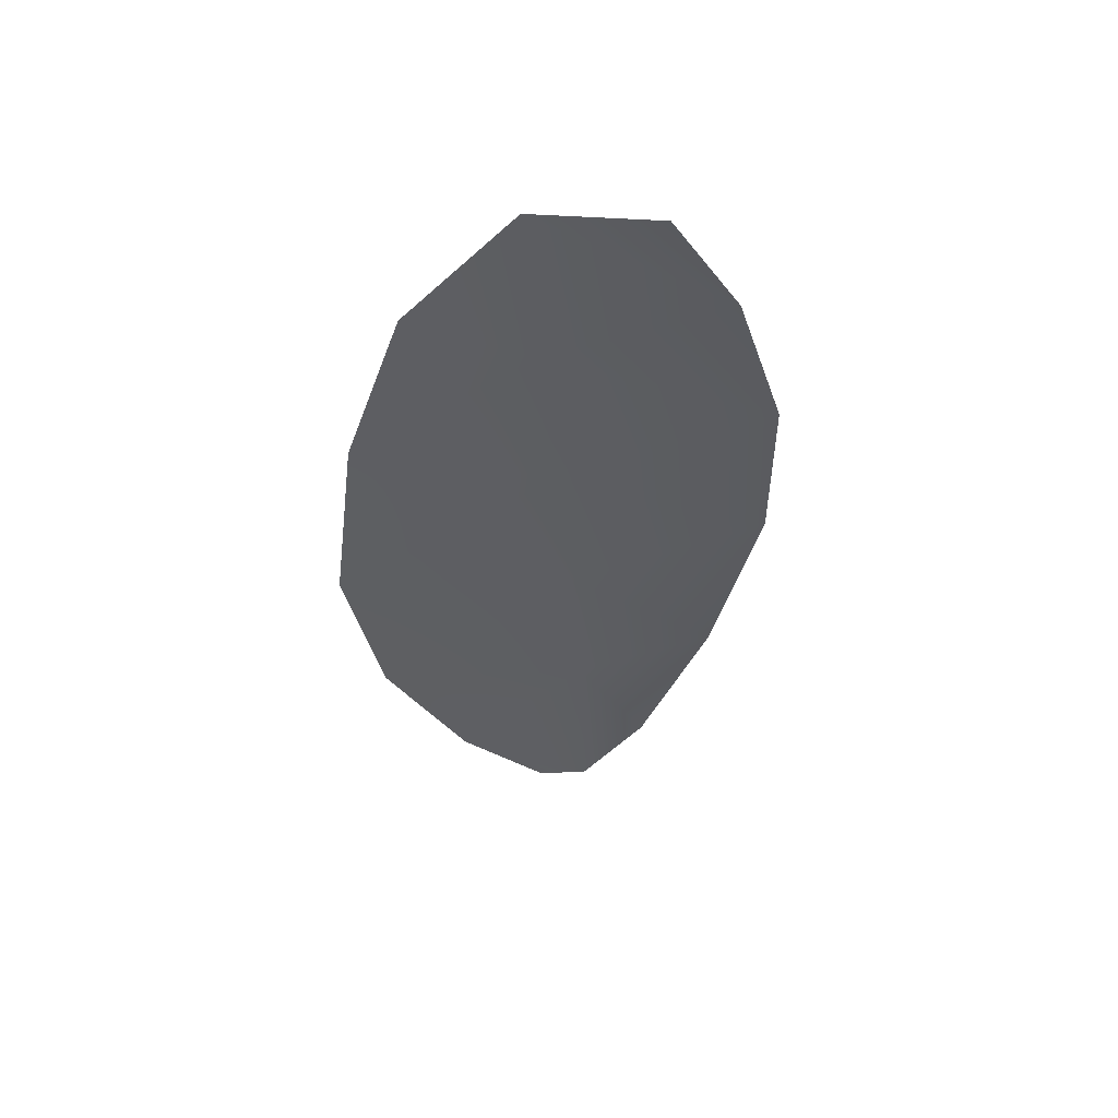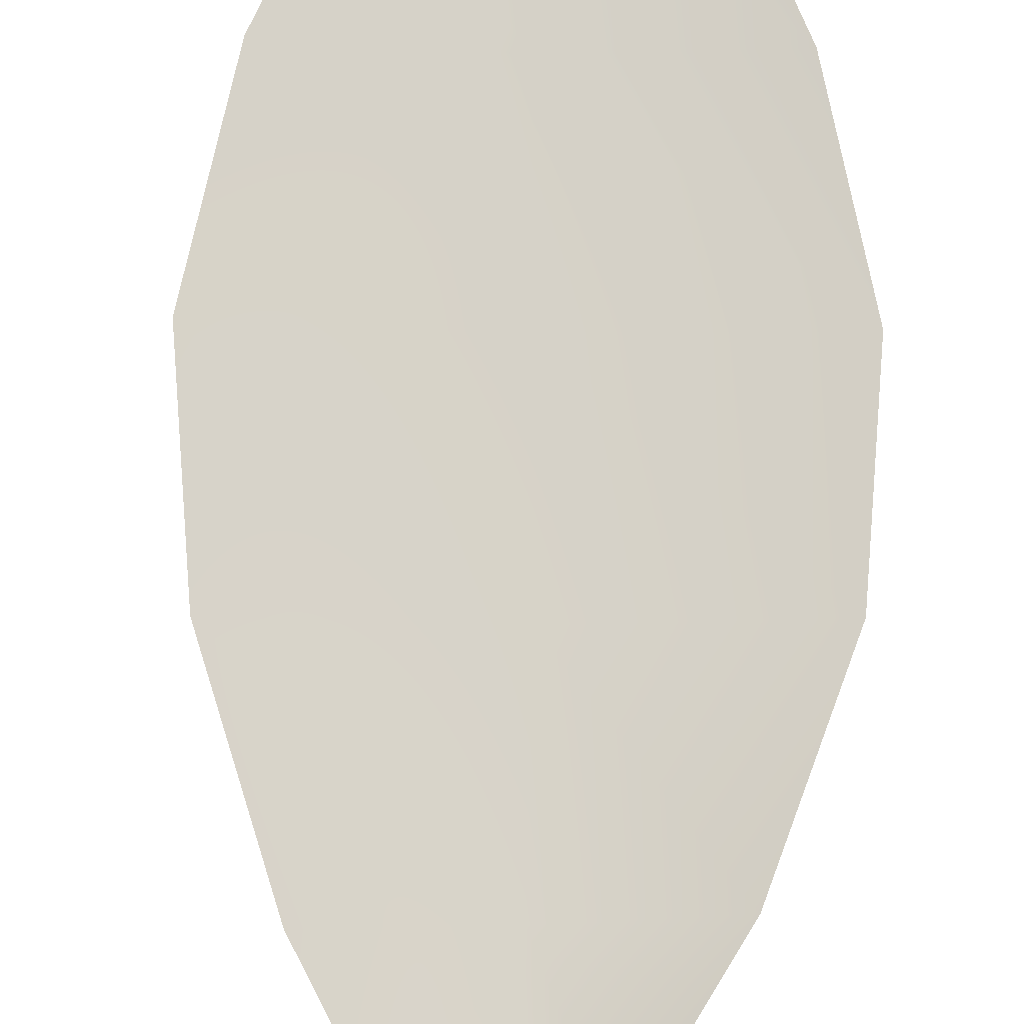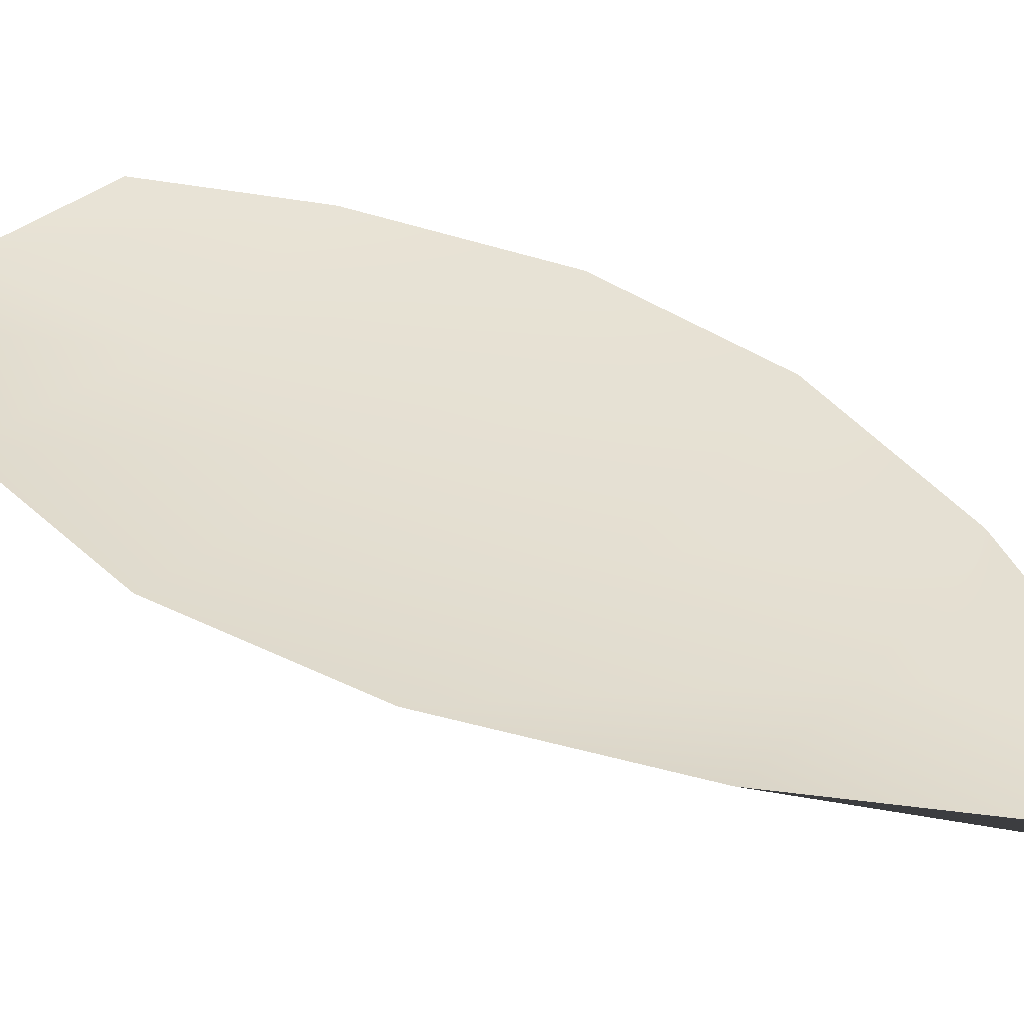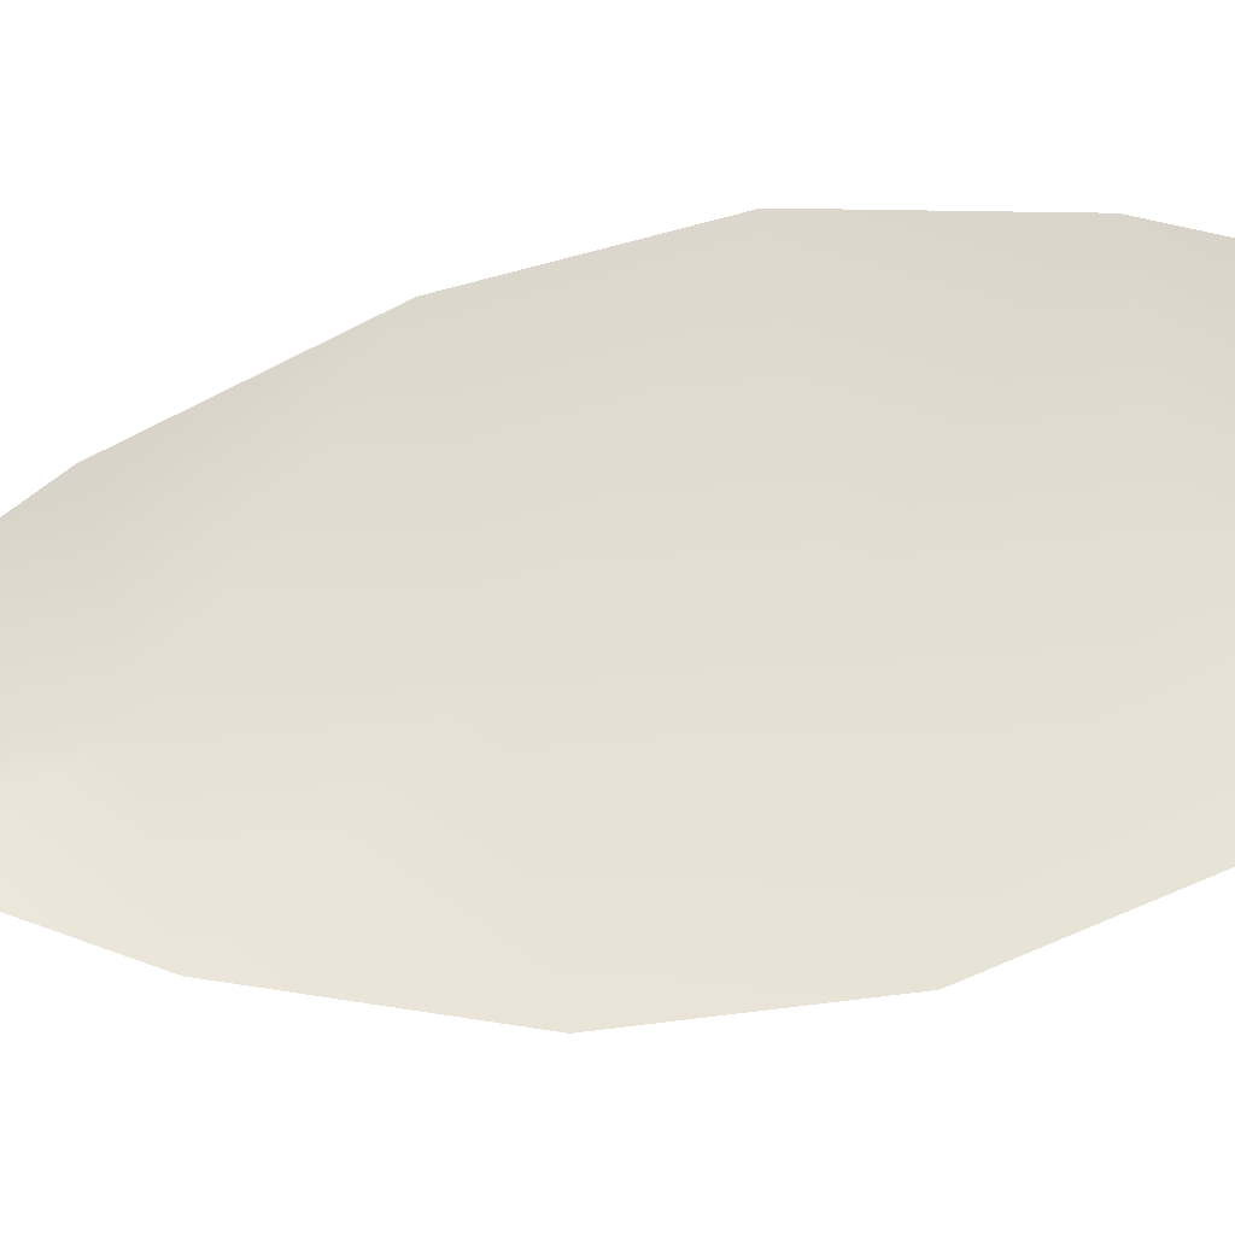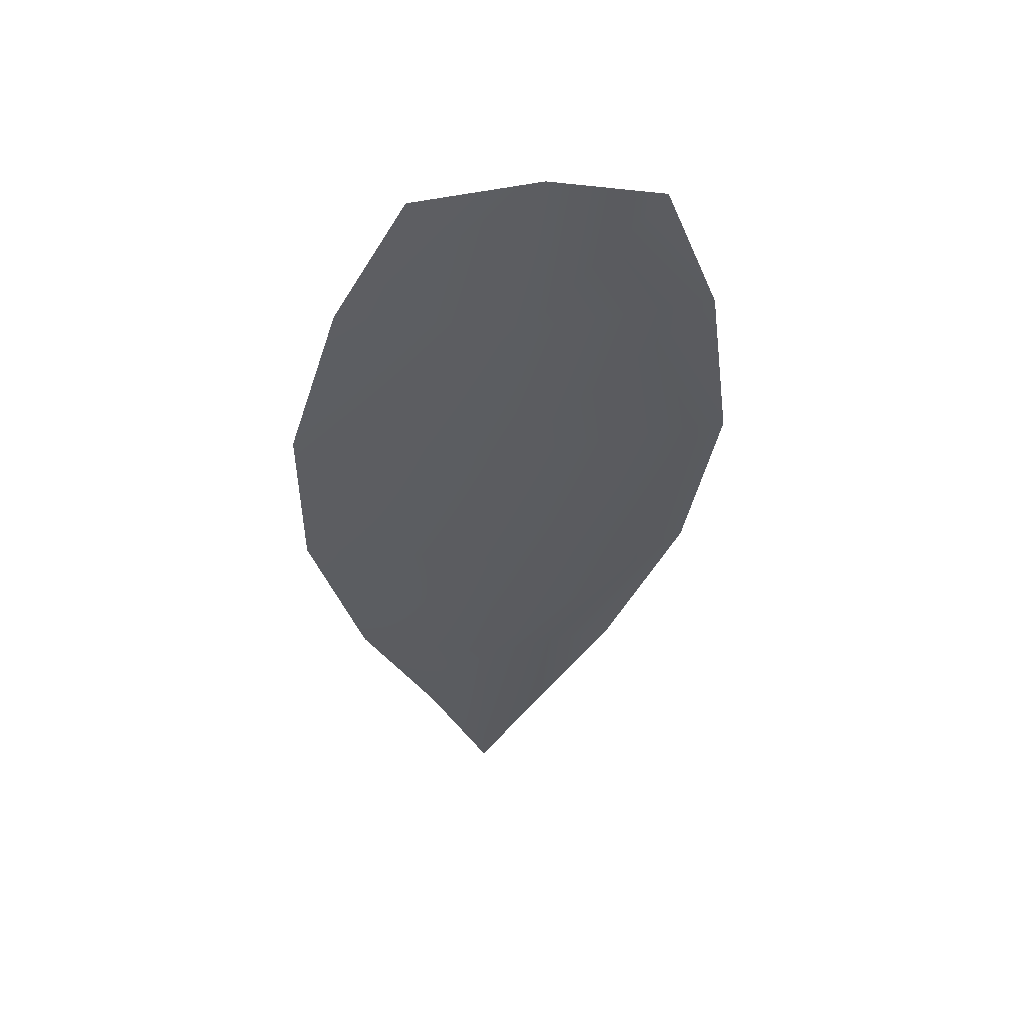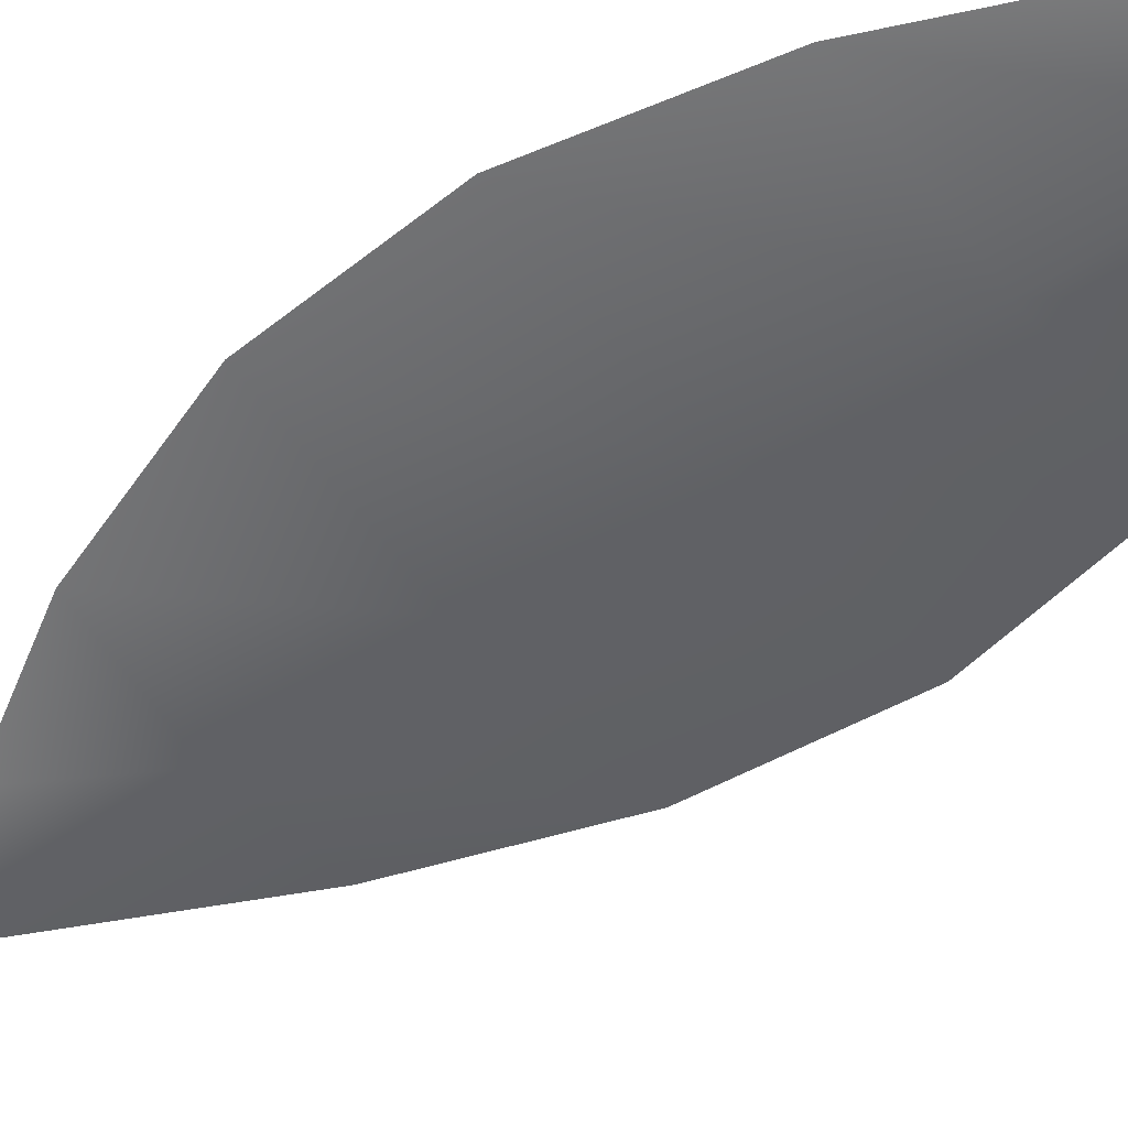
<metadata>
{"format":"obj","ext":"obj","renderer":"f3d","projection":"perspective","resolution":1024,"background":"white","views":[{"elev":56.4,"azim":-22.8,"up":"+Y"},{"elev":77.6,"azim":5.1,"up":"+Z"},{"elev":37.5,"azim":-47.7,"up":"+Z"},{"elev":67.1,"azim":83.4,"up":"+Z"},{"elev":53.4,"azim":173.2,"up":"+Y"},{"elev":-50.5,"azim":131.4,"up":"+Z"}]}
</metadata>
<code>
o feather_flight_tertiary_042
v 0.1353 0.239 0.03133
v 0.1303 0.2386 0.03133
v 0.1354 0.2212 0.03133
v 0.1328 0.2207 0.03133
v 0.1328 0.2397 0.03083
v 0.1342 0.219 0.03083
v 0.1369 0.236 0.03133
v 0.1381 0.2322 0.03133
v 0.1381 0.2283 0.03133
v 0.137 0.2243 0.03133
v 0.131 0.2236 0.03133
v 0.1293 0.2275 0.03133
v 0.1287 0.2315 0.03133
v 0.1292 0.2355 0.03133
v 0.1331 0.2358 0.03083
v 0.1334 0.2319 0.03083
v 0.1338 0.2279 0.03083
v 0.134 0.224 0.03083
f 18 10 3 6
f 11 18 6 4
f 5 1 7 15
f 15 7 8 16
f 16 8 9 17
f 17 9 10 18
f 2 5 15 14
f 14 15 16 13
f 13 16 17 12
f 12 17 18 11

</code>
